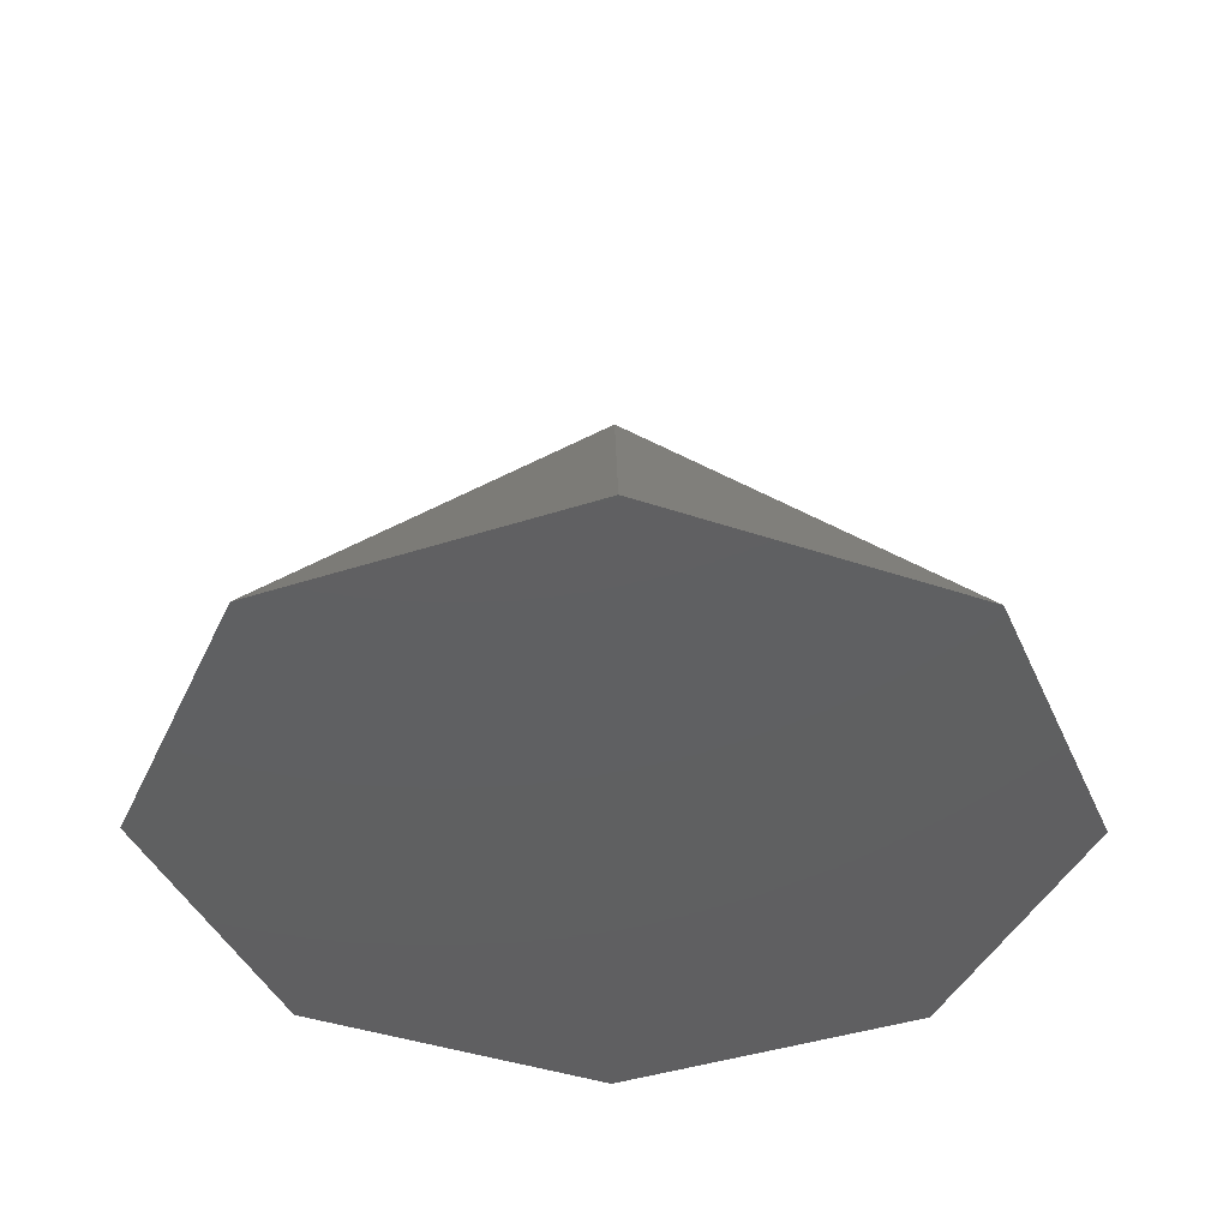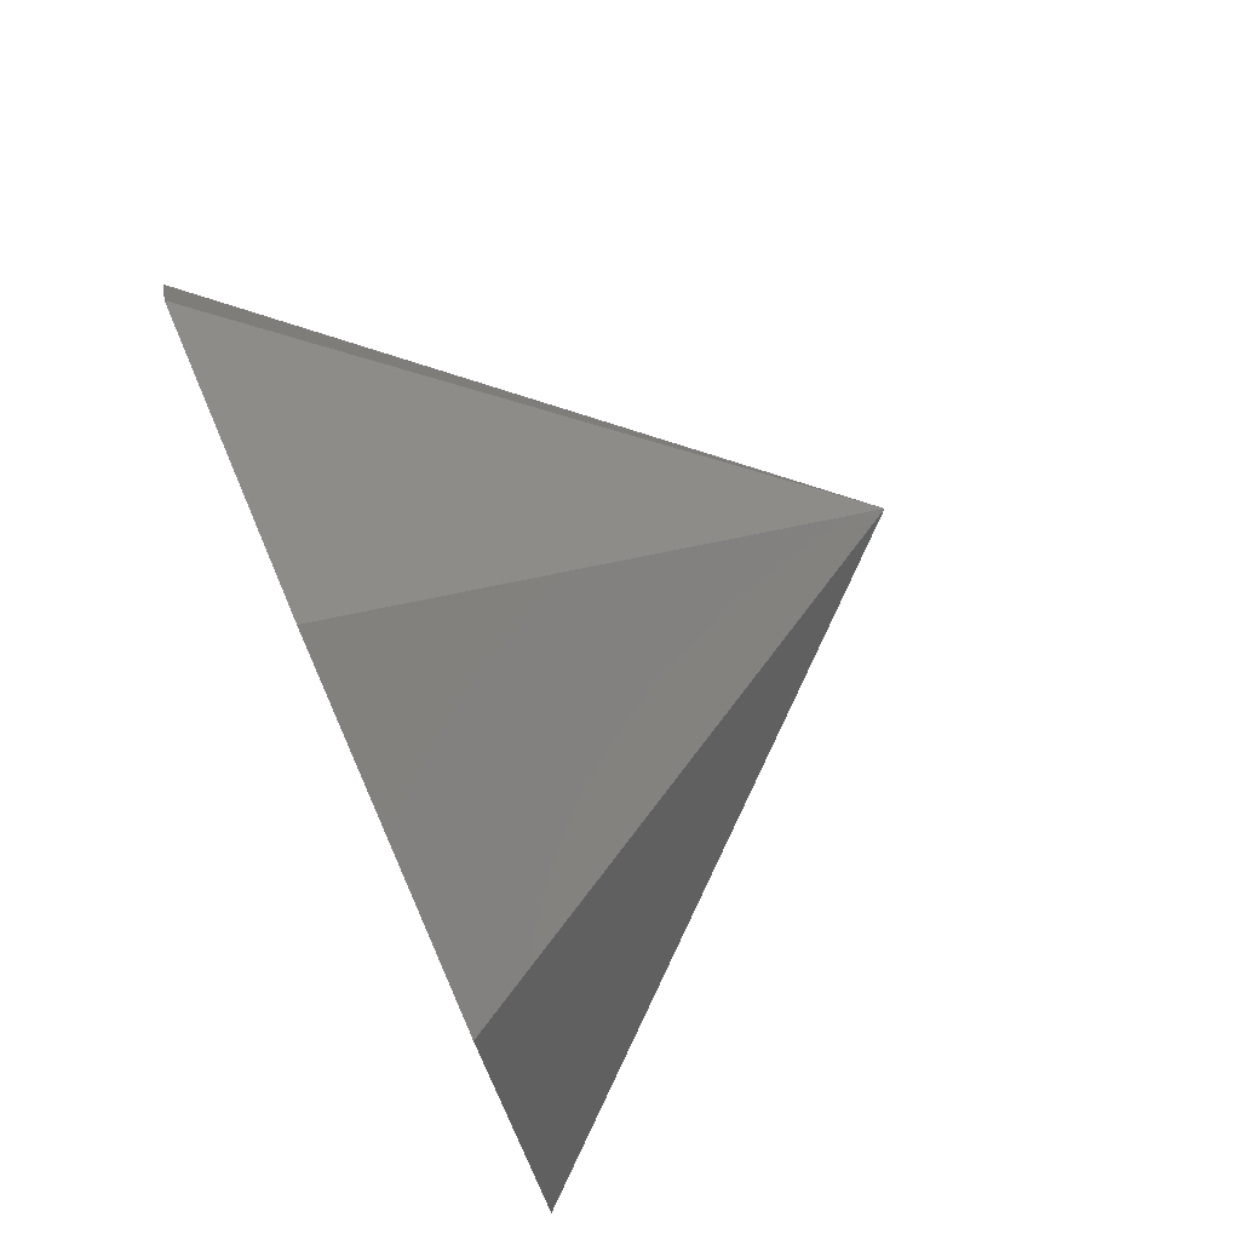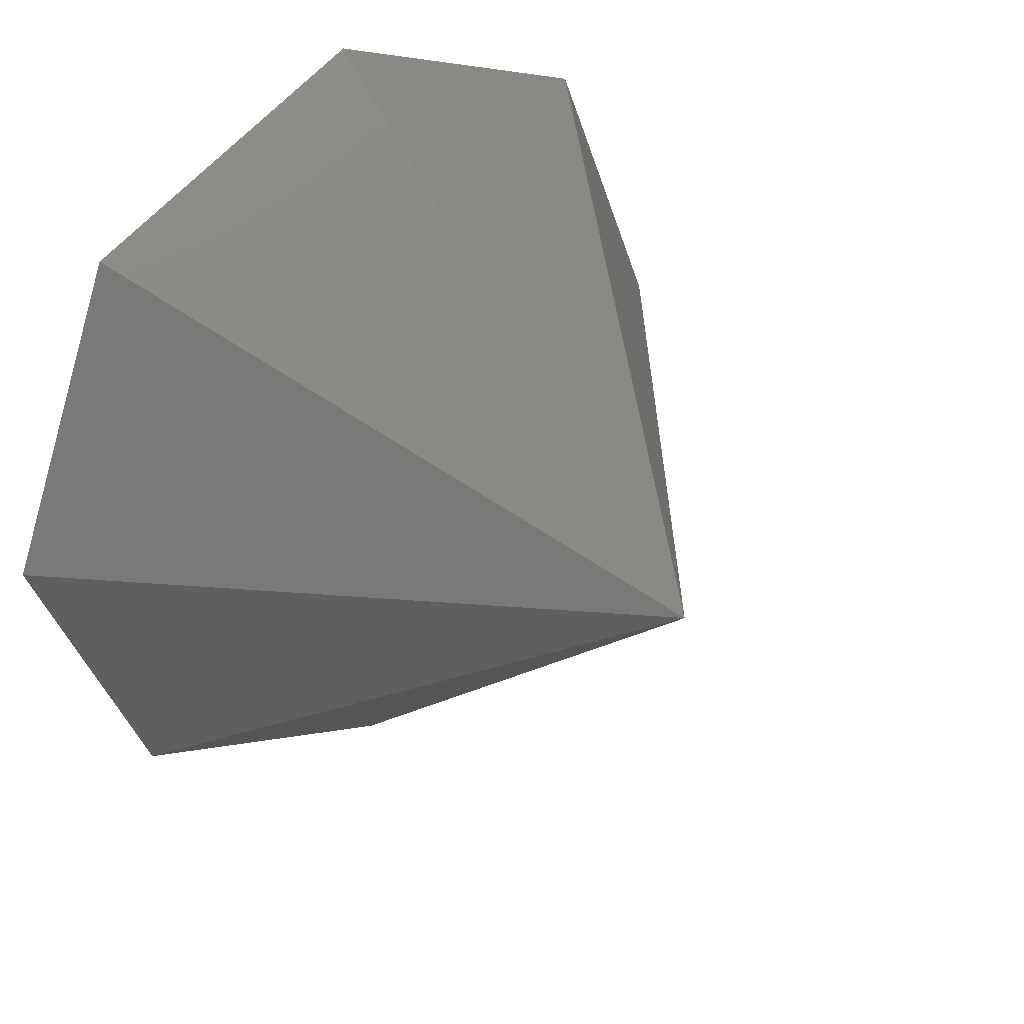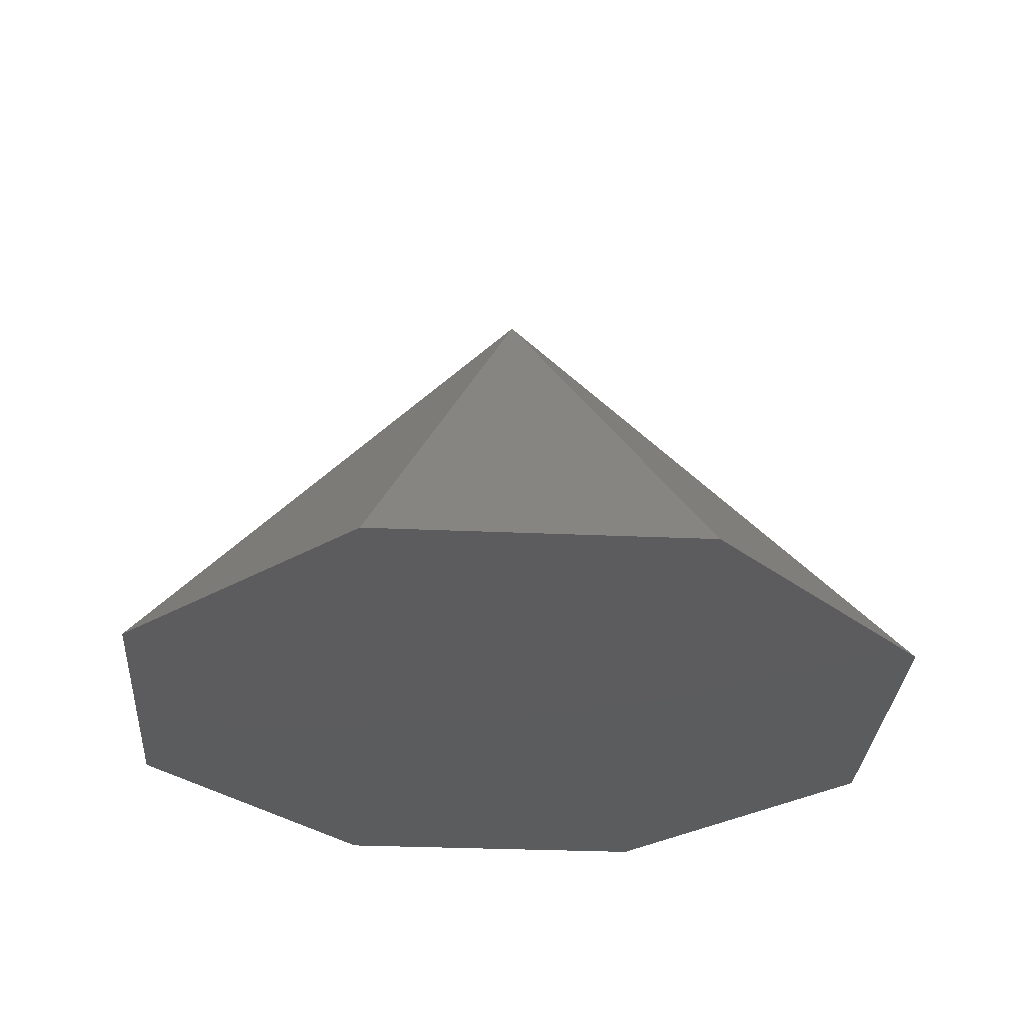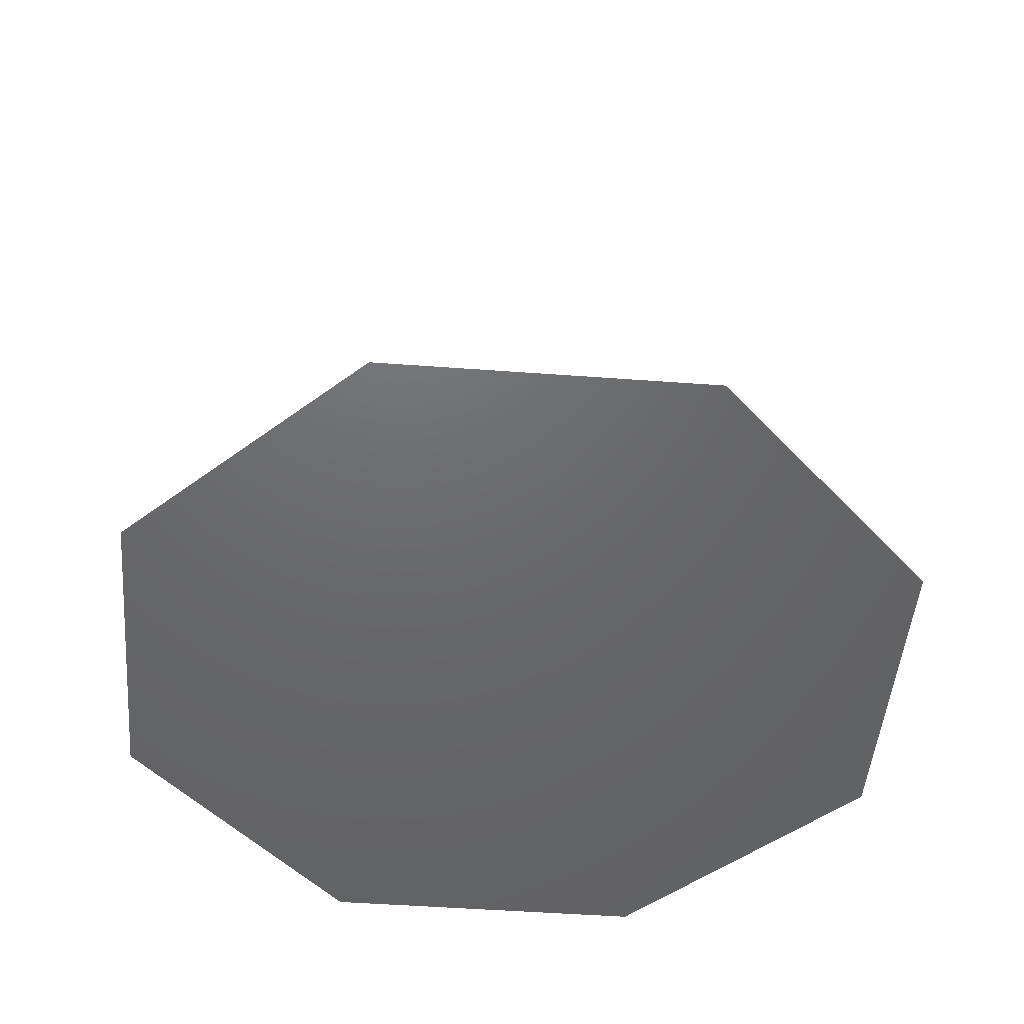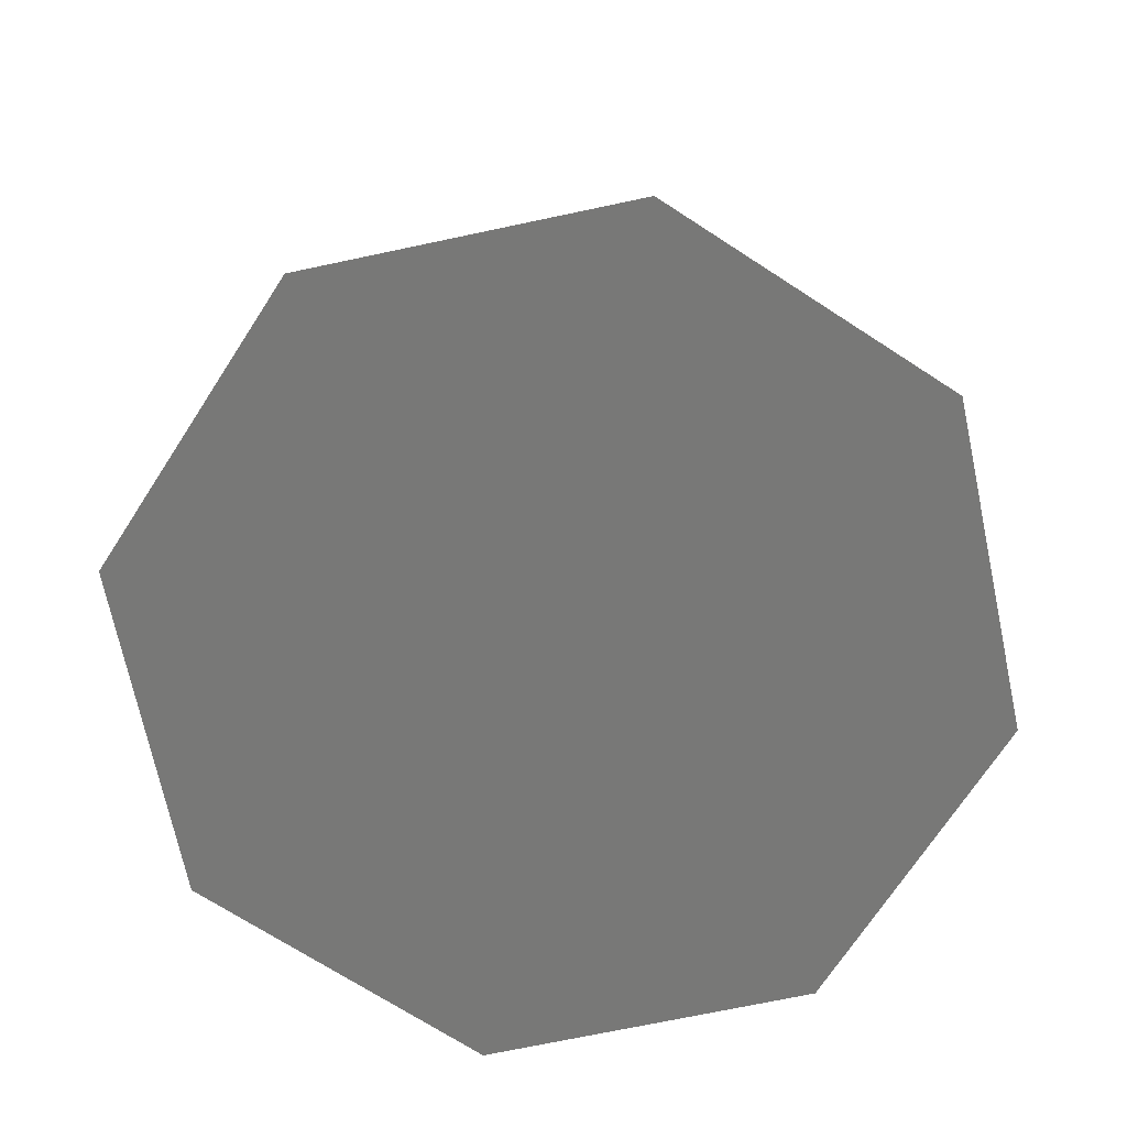
<metadata>
{"format":"stl","ext":"stl","renderer":"f3d","projection":"perspective","resolution":1024,"background":"white","views":[{"elev":-40.2,"azim":179.6,"up":"+Y"},{"elev":77.7,"azim":66.7,"up":"+Z"},{"elev":34.4,"azim":137.4,"up":"+Z"},{"elev":-29.4,"azim":-26.3,"up":"+Y"},{"elev":-47.6,"azim":-72.3,"up":"+Y"},{"elev":-70.7,"azim":-10.5,"up":"+Y"}]}
</metadata>
<code>
# stl→obj: 10 verts, 16 faces
v -487 344.5 -510.9
v -412.8 344.5 -541.7
v -487 464.5 -615.9
v -382 344.5 -615.9
v -412.8 344.5 -690.2
v -487 344.5 -720.9
v -561.2 344.5 -690.2
v -592 344.5 -615.9
v -561.2 344.5 -541.7
v -487 344.5 -615.9
f 1 2 3
f 2 4 3
f 4 5 3
f 5 6 3
f 6 7 3
f 7 8 3
f 8 9 3
f 9 1 3
f 2 1 10
f 4 2 10
f 5 4 10
f 6 5 10
f 7 6 10
f 8 7 10
f 9 8 10
f 1 9 10

</code>
